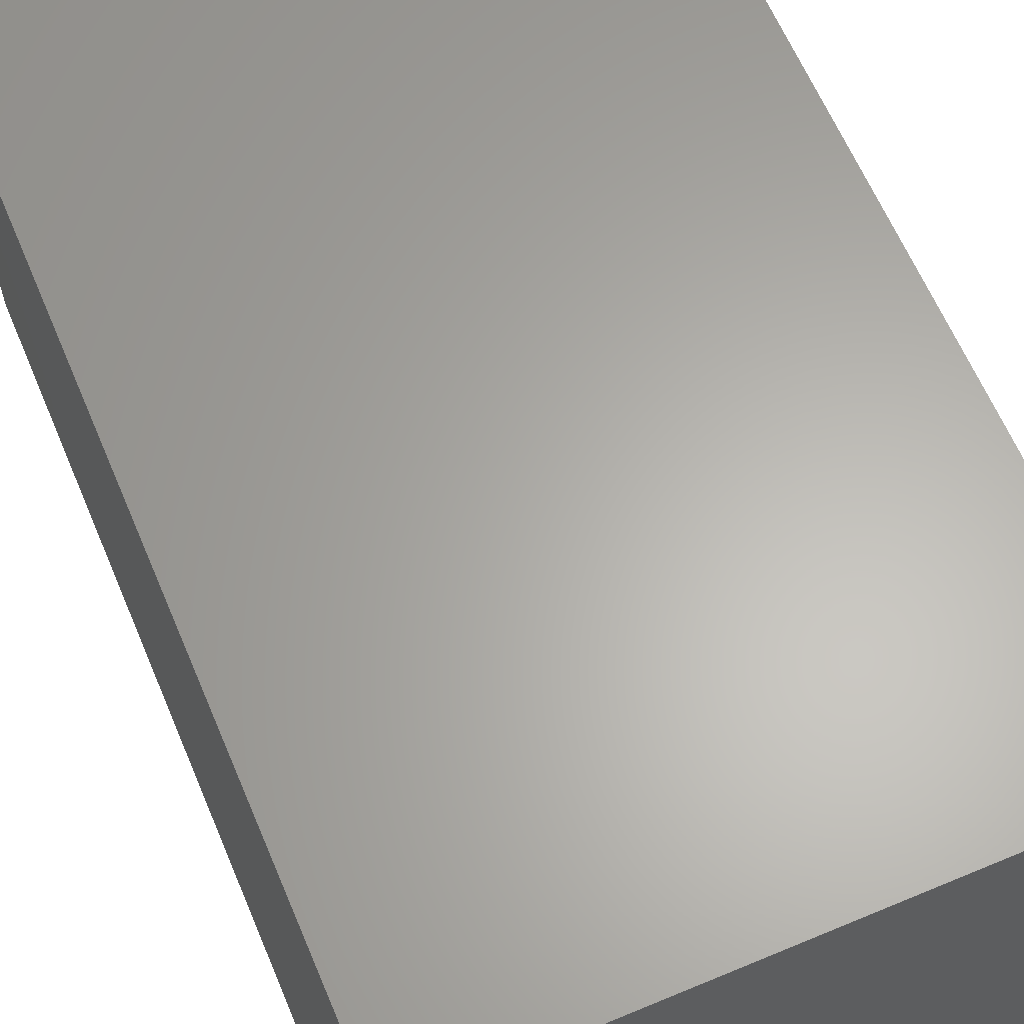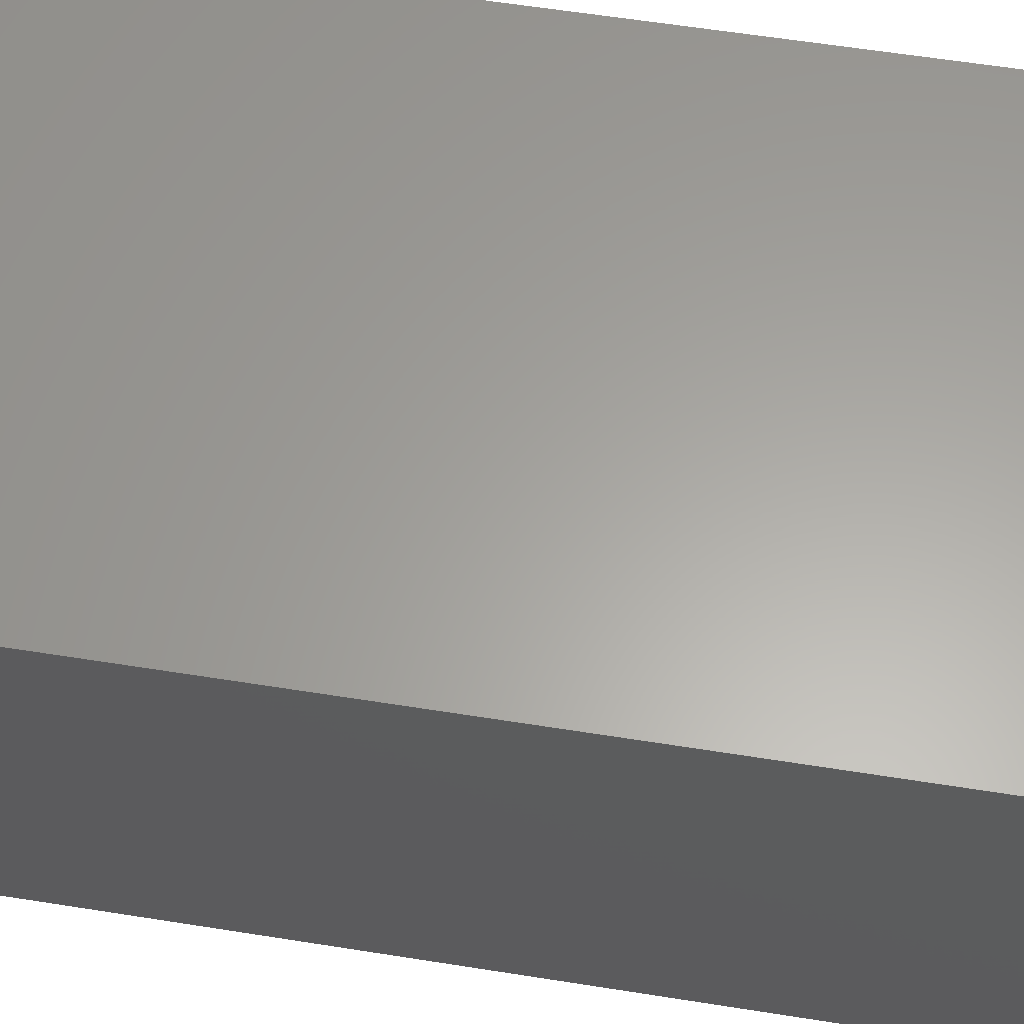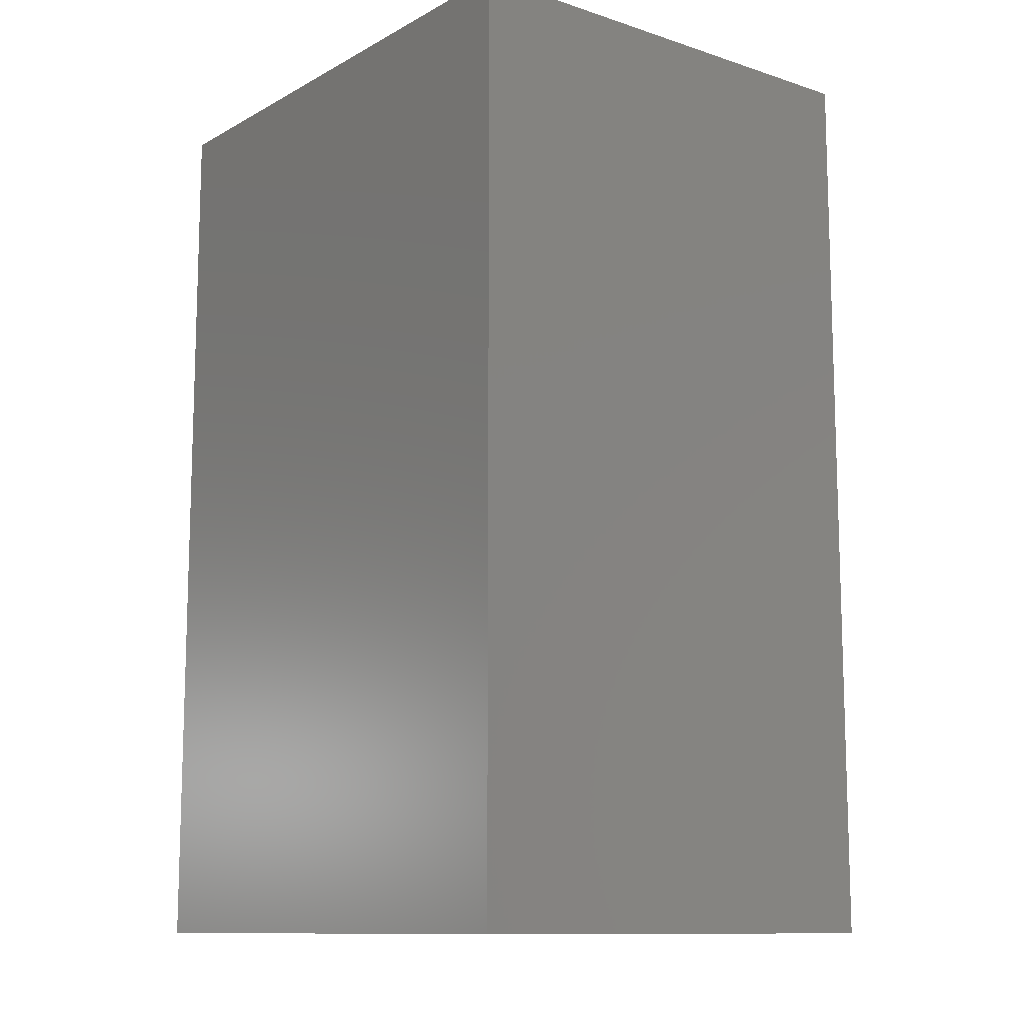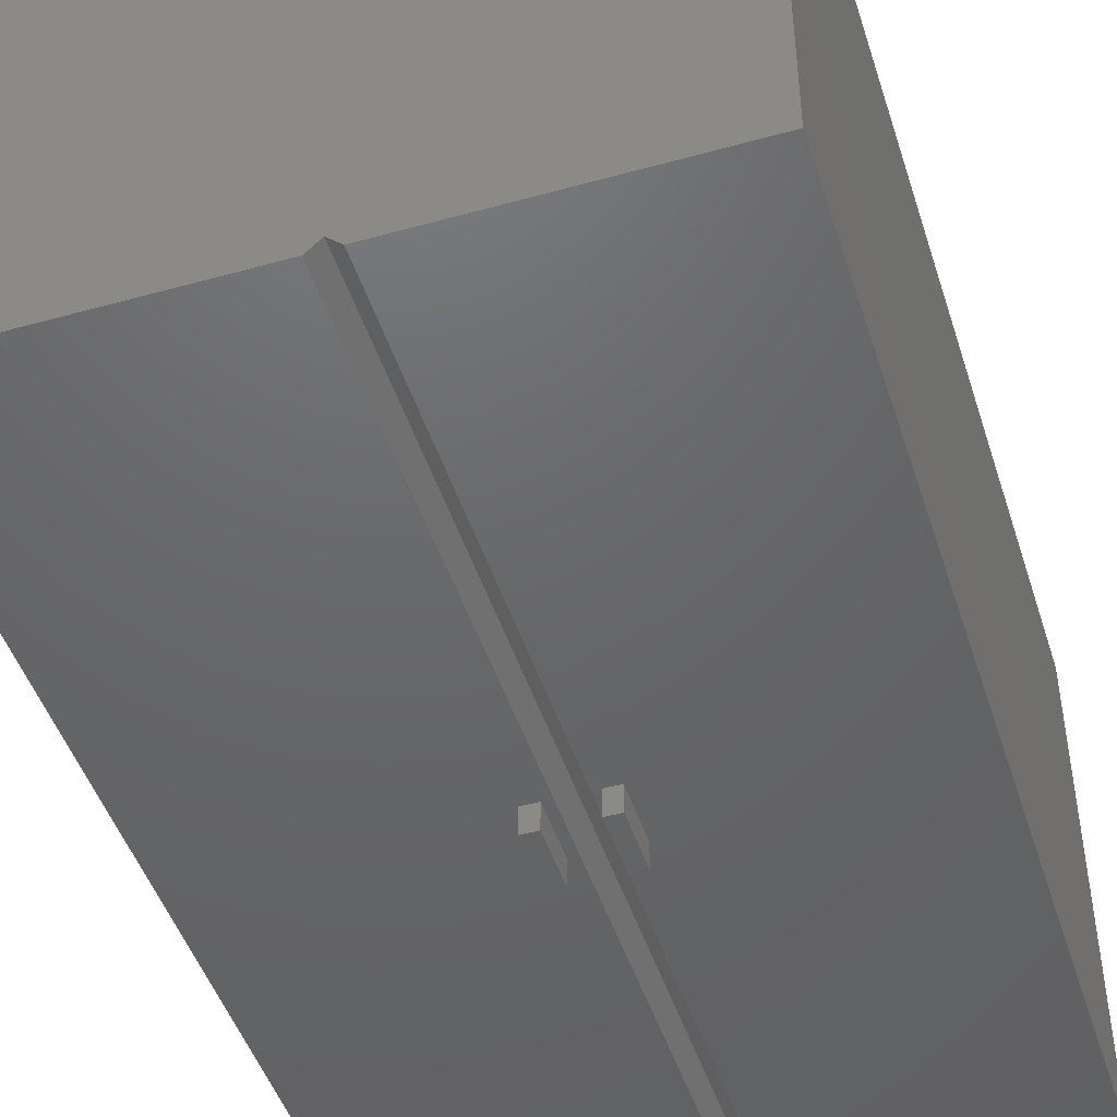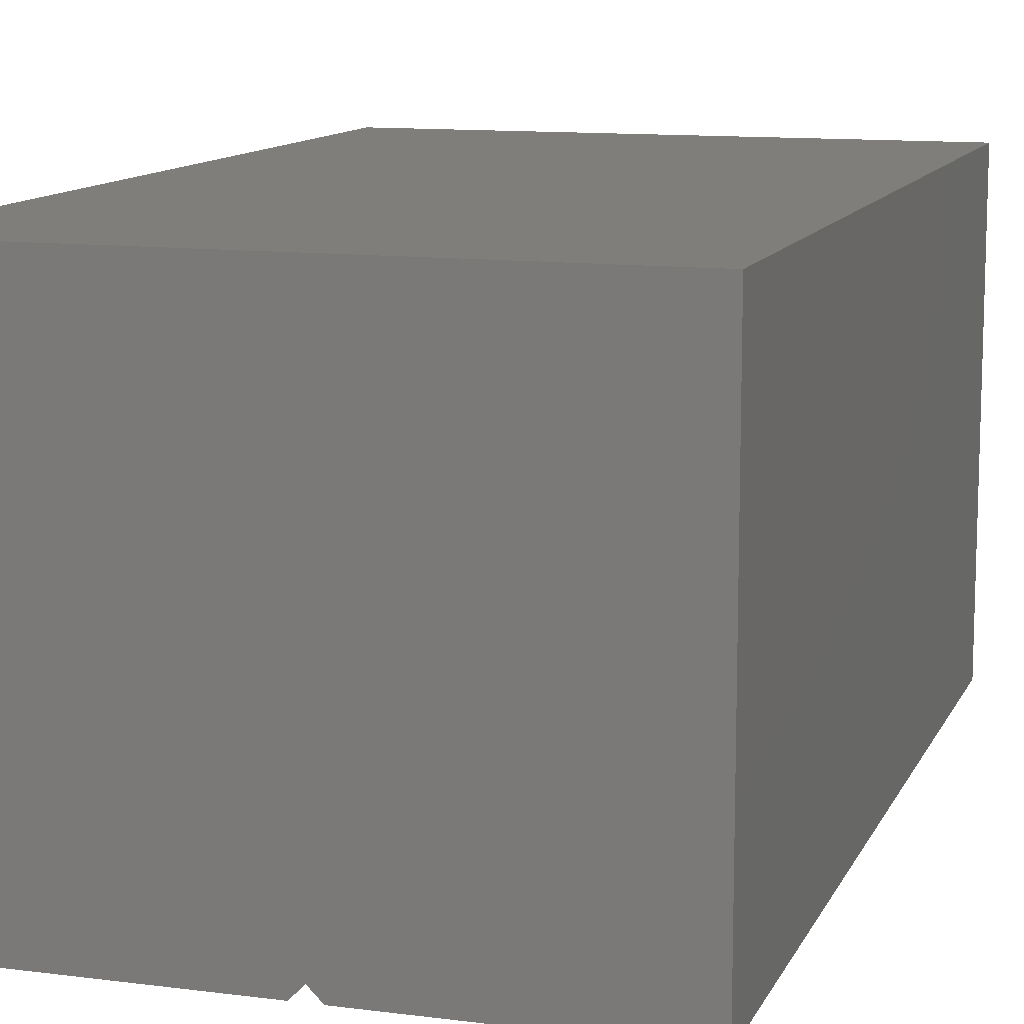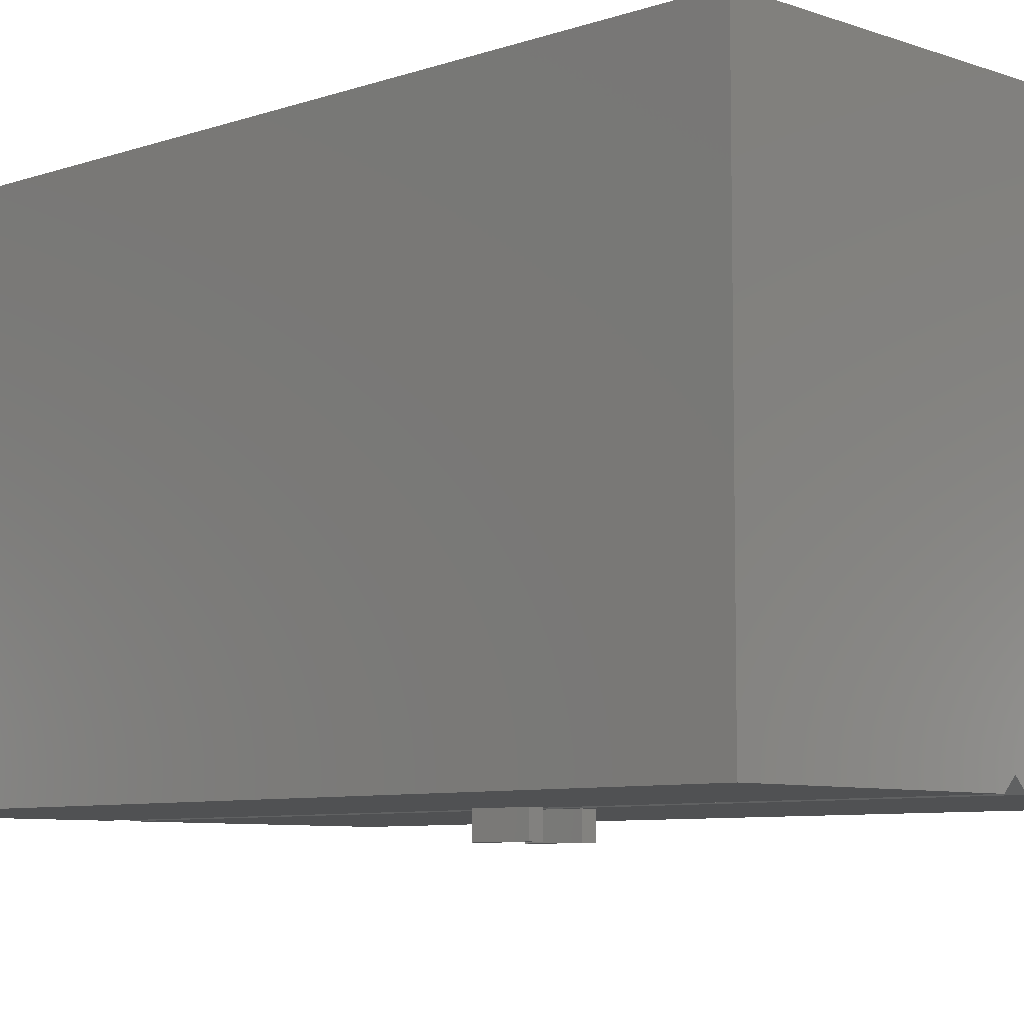
<metadata>
{"format":"stl","ext":"stl","renderer":"f3d","projection":"perspective","resolution":1024,"background":"white","views":[{"elev":63.3,"azim":157.1,"up":"+Y"},{"elev":61.7,"azim":99.1,"up":"+Y"},{"elev":-11.4,"azim":-128.0,"up":"+Z"},{"elev":-47.0,"azim":-162.5,"up":"+Y"},{"elev":11.6,"azim":-162.6,"up":"+Y"},{"elev":-7.3,"azim":-45.4,"up":"+Y"}]}
</metadata>
<code>
# stl→obj: 30 verts, 56 faces
v 0 0 0
v 10.5 0 0
v 10.2 0 18.57
v 9.611 0 18.57
v 9.611 0 20.89
v 0 0 37
v 10.2 0 20.89
v 10.5 0 37
v 11.5 0 0
v 22.7 0 0
v 12.46 0 18.57
v 11.86 0 18.57
v 11.86 0 20.89
v 11.5 0 37
v 12.46 0 20.89
v 22.7 0 37
v 10.2 -1 20.89
v 10.2 -1 18.57
v 9.611 -1 18.57
v 9.611 -1 20.89
v 12.46 -1 20.89
v 12.46 -1 18.57
v 11.86 -1 18.57
v 11.86 -1 20.89
v 11 0.5 0
v 22.7 19 0
v 1.421e-14 19 0
v 11 0.5 37
v 22.7 19 37
v 1.421e-14 19 37
f 1 2 3
f 1 3 4
f 1 4 5
f 1 5 6
f 3 2 7
f 7 2 8
f 7 8 5
f 5 8 6
f 9 10 11
f 9 11 12
f 9 12 13
f 9 13 14
f 11 10 15
f 15 10 16
f 15 16 13
f 13 16 14
f 17 18 7
f 7 18 3
f 18 19 3
f 3 19 4
f 19 20 4
f 4 20 5
f 20 17 5
f 5 17 7
f 21 22 15
f 15 22 11
f 22 23 11
f 11 23 12
f 23 24 12
f 12 24 13
f 24 21 13
f 13 21 15
f 19 18 20
f 20 18 17
f 23 22 24
f 24 22 21
f 25 10 9
f 10 25 26
f 26 25 27
f 25 2 27
f 27 2 1
f 14 16 28
f 16 29 28
f 28 29 30
f 28 30 8
f 8 30 6
f 14 28 9
f 9 28 25
f 28 8 25
f 25 8 2
f 27 1 30
f 30 1 6
f 26 27 29
f 29 27 30
f 10 26 16
f 16 26 29

</code>
